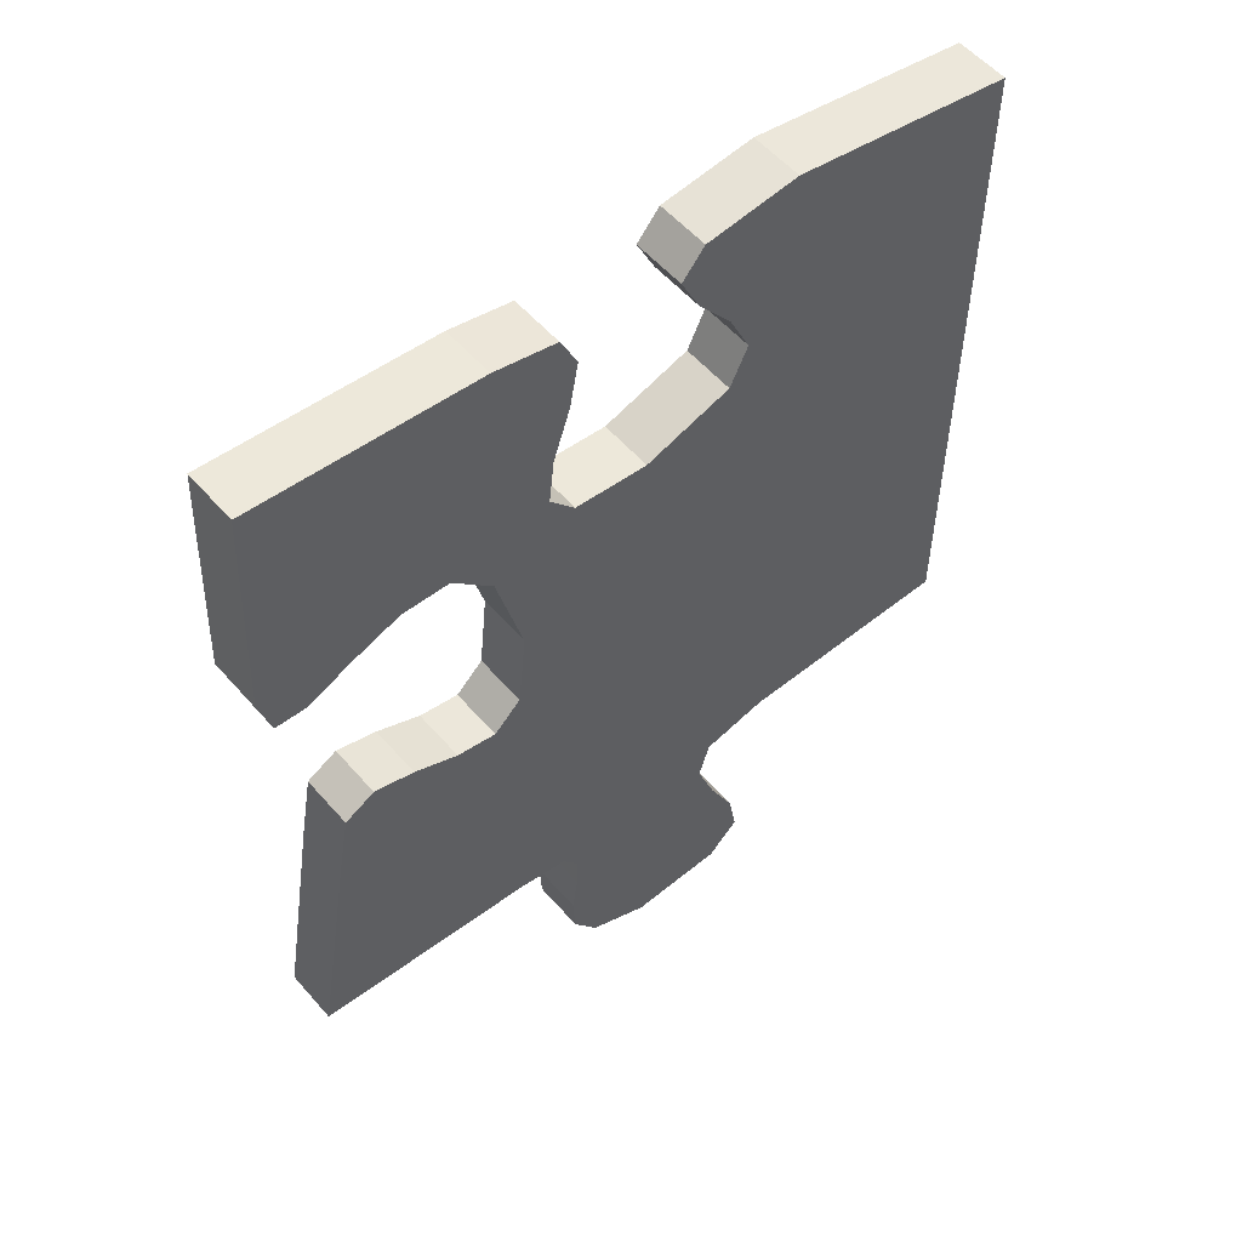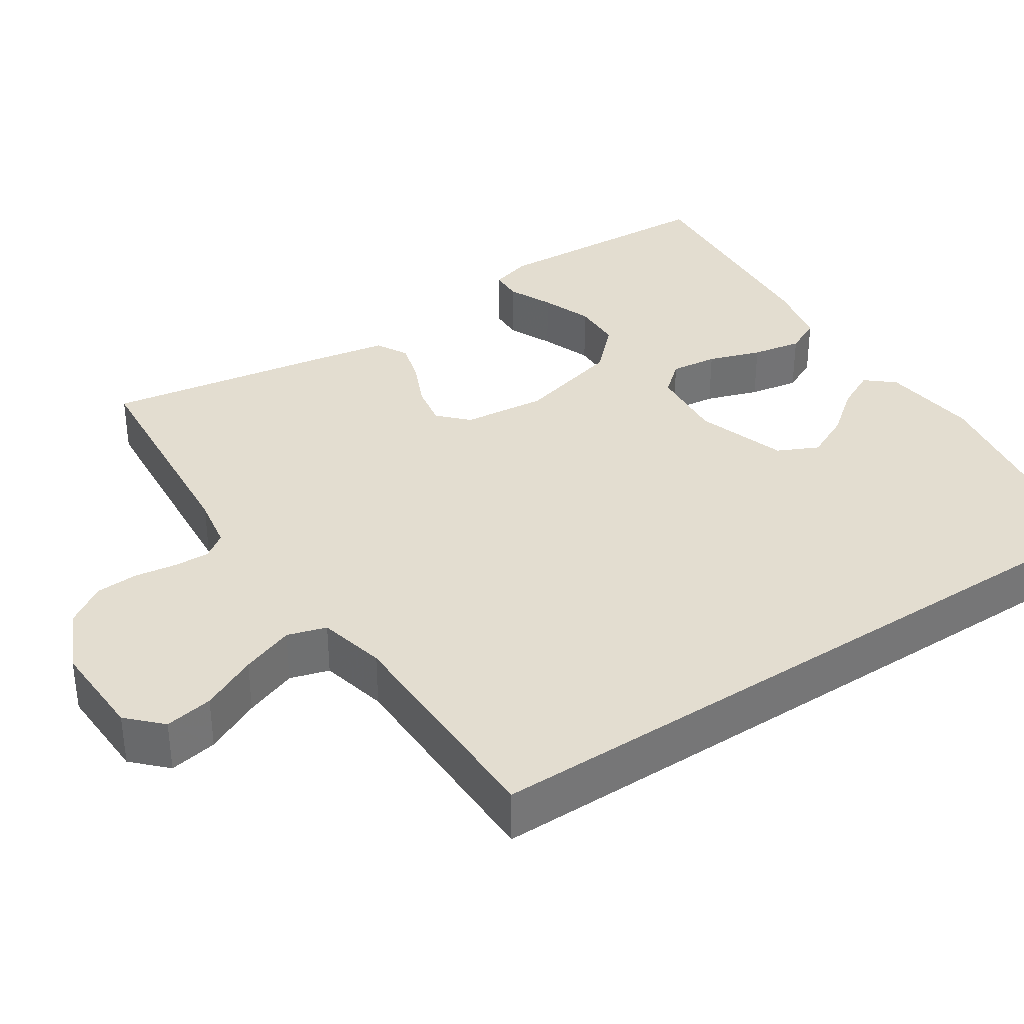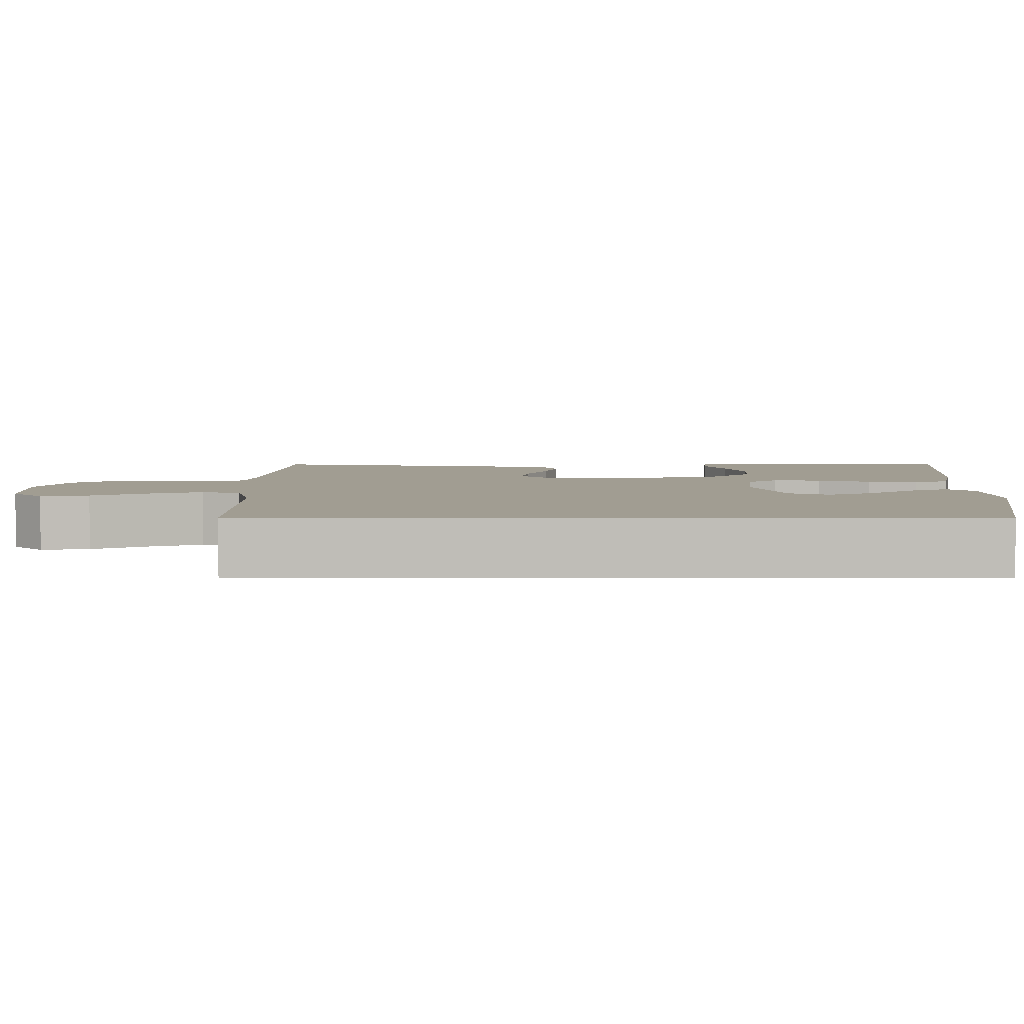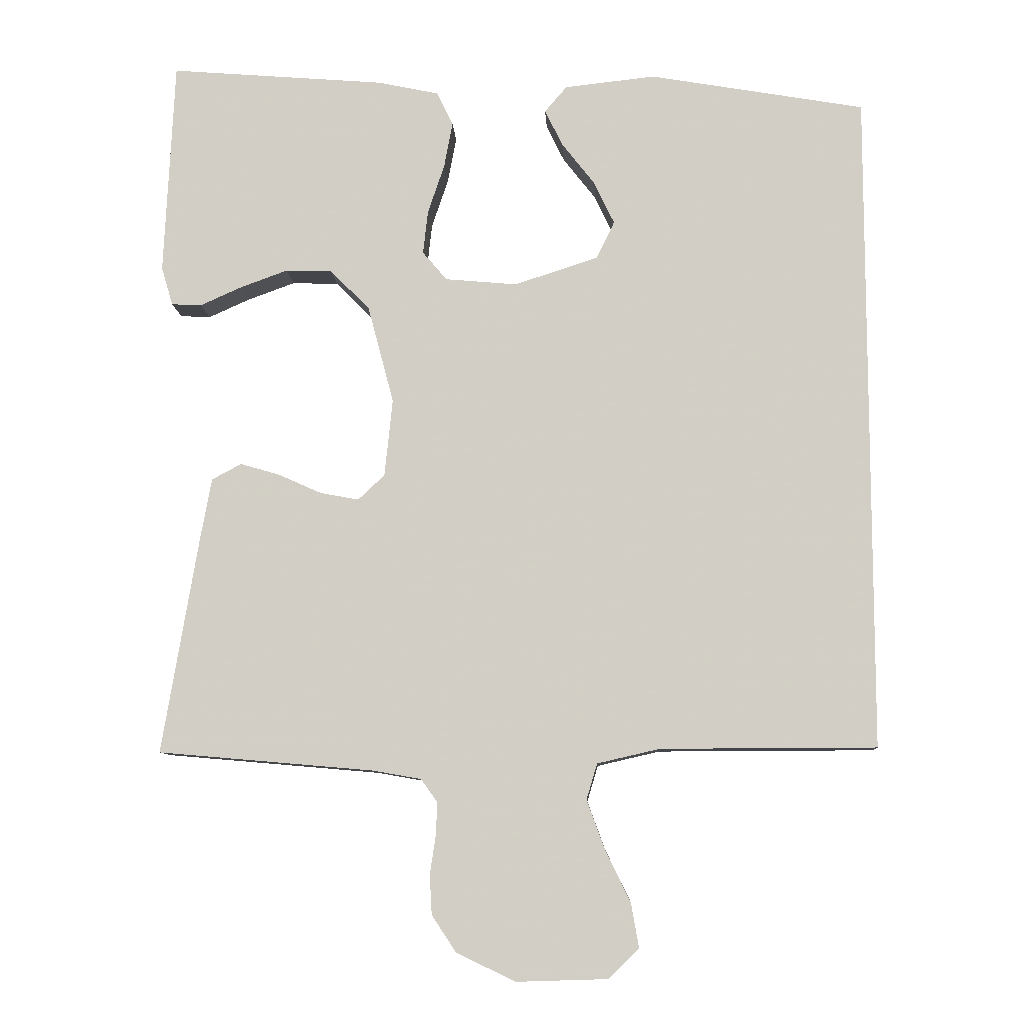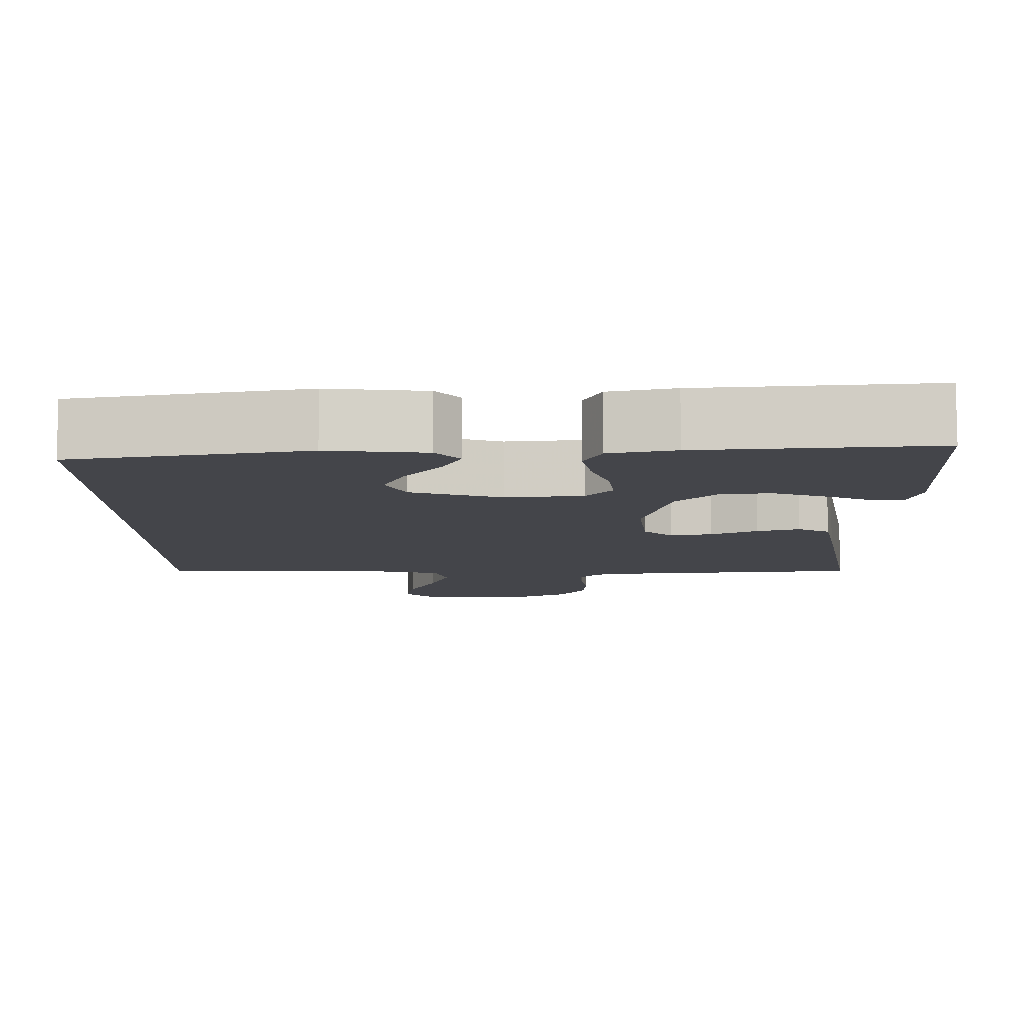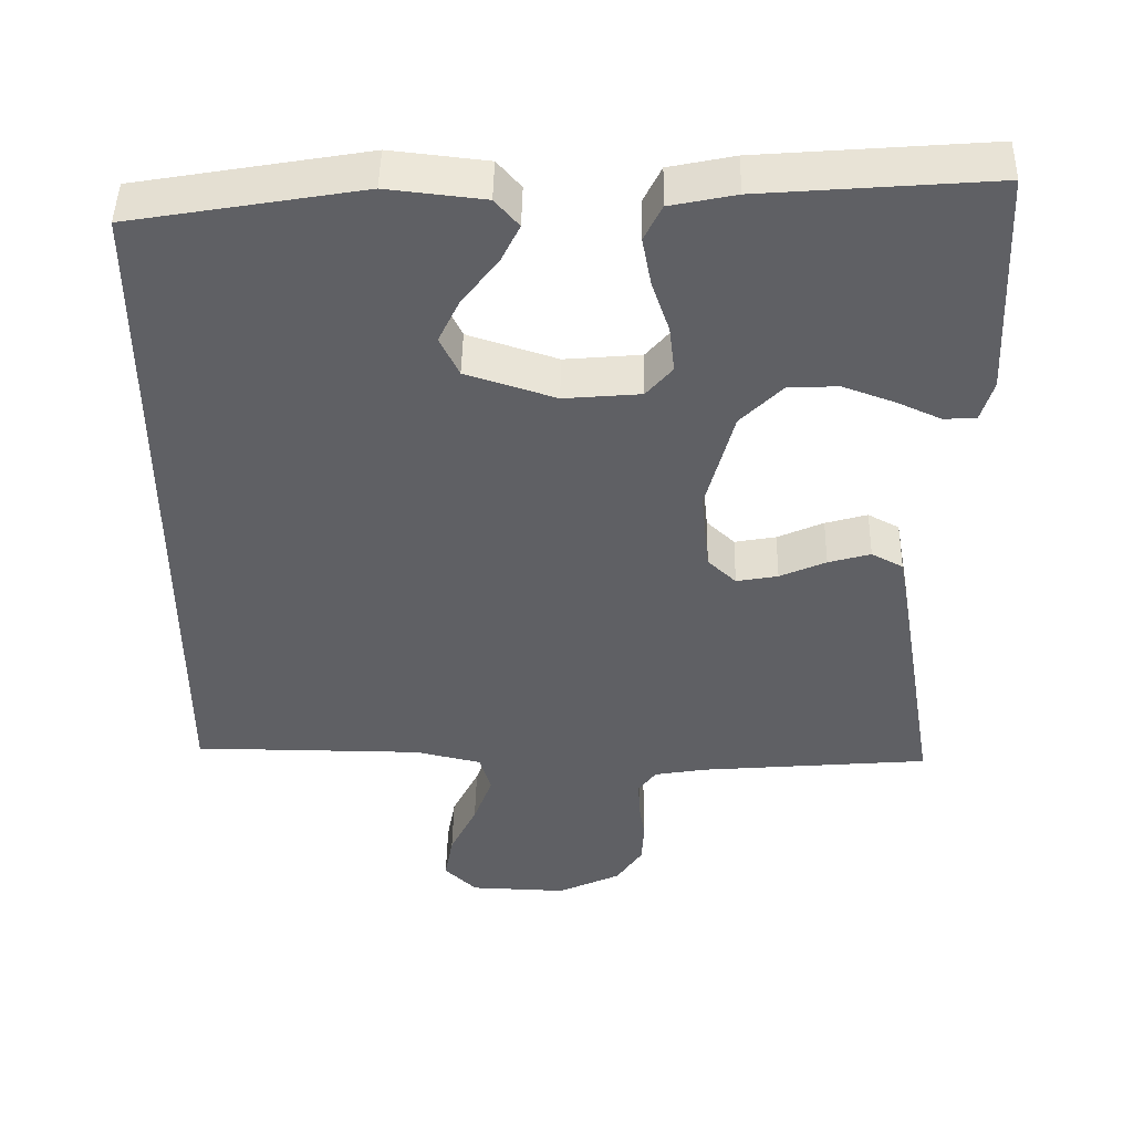
<metadata>
{"format":"obj","ext":"obj","renderer":"f3d","projection":"perspective","resolution":1024,"background":"white","views":[{"elev":55.2,"azim":139.8,"up":"+Z"},{"elev":35.5,"azim":-123.7,"up":"+Y"},{"elev":4.7,"azim":-89.9,"up":"+Y"},{"elev":-9.2,"azim":-177.1,"up":"+Z"},{"elev":-9.3,"azim":0.6,"up":"+Y"},{"elev":46.4,"azim":1.1,"up":"+Z"}]}
</metadata>
<code>
v 0.5 0.07 -0.5
v 0.2 0.07 -0.526
v 0.132 0.07 -0.538
v 0.109 0.07 -0.57
v 0.111 0.07 -0.616
v 0.119 0.07 -0.669
v 0.116 0.07 -0.724
v 0.082 0.07 -0.775
v 0 0.07 -0.814
v -0.127 0.07 -0.81
v -0.169 0.07 -0.769
v -0.158 0.07 -0.707
v -0.123 0.07 -0.635
v -0.098 0.07 -0.567
v -0.113 0.07 -0.517
v -0.2 0.07 -0.497
v -0.5 0.07 -0.496
v -0.5 0.07 0.426
v -0.2 0.07 0.478
v -0.074 0.07 0.464
v -0.043 0.07 0.428
v -0.068 0.07 0.377
v -0.114 0.07 0.318
v -0.142 0.07 0.259
v -0.117 0.07 0.207
v 0 0.07 0.169
v 0.1 0.07 0.178
v 0.134 0.07 0.218
v 0.127 0.07 0.279
v 0.104 0.07 0.347
v 0.092 0.07 0.411
v 0.115 0.07 0.458
v 0.2 0.07 0.476
v 0.5 0.07 0.5
v 0.514 0.07 0.2
v 0.498 0.07 0.146
v 0.456 0.07 0.144
v 0.398 0.07 0.17
v 0.332 0.07 0.194
v 0.267 0.07 0.192
v 0.212 0.07 0.136
v 0.176 0.07 0
v 0.187 0.07 -0.108
v 0.224 0.07 -0.143
v 0.278 0.07 -0.133
v 0.338 0.07 -0.106
v 0.393 0.07 -0.09
v 0.434 0.07 -0.112
v 0.45 0.07 -0.2
v 0.5 0 -0.5
v 0.2 0 -0.526
v 0.132 0 -0.538
v 0.109 0 -0.57
v 0.111 0 -0.616
v 0.119 0 -0.669
v 0.116 0 -0.724
v 0.082 0 -0.775
v 0 0 -0.814
v -0.127 0 -0.81
v -0.169 0 -0.769
v -0.158 0 -0.707
v -0.123 0 -0.635
v -0.098 0 -0.567
v -0.113 0 -0.517
v -0.2 0 -0.497
v -0.5 0 -0.496
v -0.5 0 0.426
v -0.2 0 0.478
v -0.074 0 0.464
v -0.043 0 0.428
v -0.068 0 0.377
v -0.114 0 0.318
v -0.142 0 0.259
v -0.117 0 0.207
v 0 0 0.169
v 0.1 0 0.178
v 0.134 0 0.218
v 0.127 0 0.279
v 0.104 0 0.347
v 0.092 0 0.411
v 0.115 0 0.458
v 0.2 0 0.476
v 0.5 0 0.5
v 0.514 0 0.2
v 0.498 0 0.146
v 0.456 0 0.144
v 0.398 0 0.17
v 0.332 0 0.194
v 0.267 0 0.192
v 0.212 0 0.136
v 0.176 0 0
v 0.187 0 -0.108
v 0.224 0 -0.143
v 0.278 0 -0.133
v 0.338 0 -0.106
v 0.393 0 -0.09
v 0.434 0 -0.112
v 0.45 0 -0.2
f 48 49 1 2
f 45 46 47 48
f 44 45 48 2
f 43 44 2 3
f 42 43 3 4
f 35 36 37 38
f 35 38 39
f 34 35 39 40
f 29 30 31 32
f 28 29 32 33
f 20 21 22 23
f 20 23 24
f 19 20 24
f 16 17 18 19
f 15 16 19 24
f 14 15 24 25
f 10 11 12 13
f 10 13 14
f 9 10 14
f 5 6 7 8
f 4 5 8 9
f 42 4 9 14
f 33 34 40 41
f 28 33 41 42
f 27 28 42 14
f 14 25 26
f 14 26 27
f 51 50 98 97
f 97 96 95 94
f 51 97 94 93
f 52 51 93 92
f 53 52 92 91
f 87 86 85 84
f 88 87 84
f 89 88 84 83
f 81 80 79 78
f 82 81 78 77
f 72 71 70 69
f 73 72 69
f 73 69 68
f 68 67 66 65
f 73 68 65 64
f 74 73 64 63
f 62 61 60 59
f 63 62 59
f 63 59 58
f 57 56 55 54
f 58 57 54 53
f 63 58 53 91
f 90 89 83 82
f 91 90 82 77
f 63 91 77 76
f 75 74 63
f 76 75 63
f 1 50 51 2
f 2 51 52 3
f 3 52 53 4
f 4 53 54 5
f 5 54 55 6
f 6 55 56 7
f 7 56 57 8
f 8 57 58 9
f 9 58 59 10
f 10 59 60 11
f 11 60 61 12
f 12 61 62 13
f 13 62 63 14
f 14 63 64 15
f 15 64 65 16
f 16 65 66 17
f 17 66 67 18
f 18 67 68 19
f 19 68 69 20
f 20 69 70 21
f 21 70 71 22
f 22 71 72 23
f 23 72 73 24
f 24 73 74 25
f 25 74 75 26
f 26 75 76 27
f 27 76 77 28
f 28 77 78 29
f 29 78 79 30
f 30 79 80 31
f 31 80 81 32
f 32 81 82 33
f 33 82 83 34
f 34 83 84 35
f 35 84 85 36
f 36 85 86 37
f 37 86 87 38
f 38 87 88 39
f 39 88 89 40
f 40 89 90 41
f 41 90 91 42
f 42 91 92 43
f 43 92 93 44
f 44 93 94 45
f 45 94 95 46
f 46 95 96 47
f 47 96 97 48
f 48 97 98 49
f 49 98 50 1

</code>
